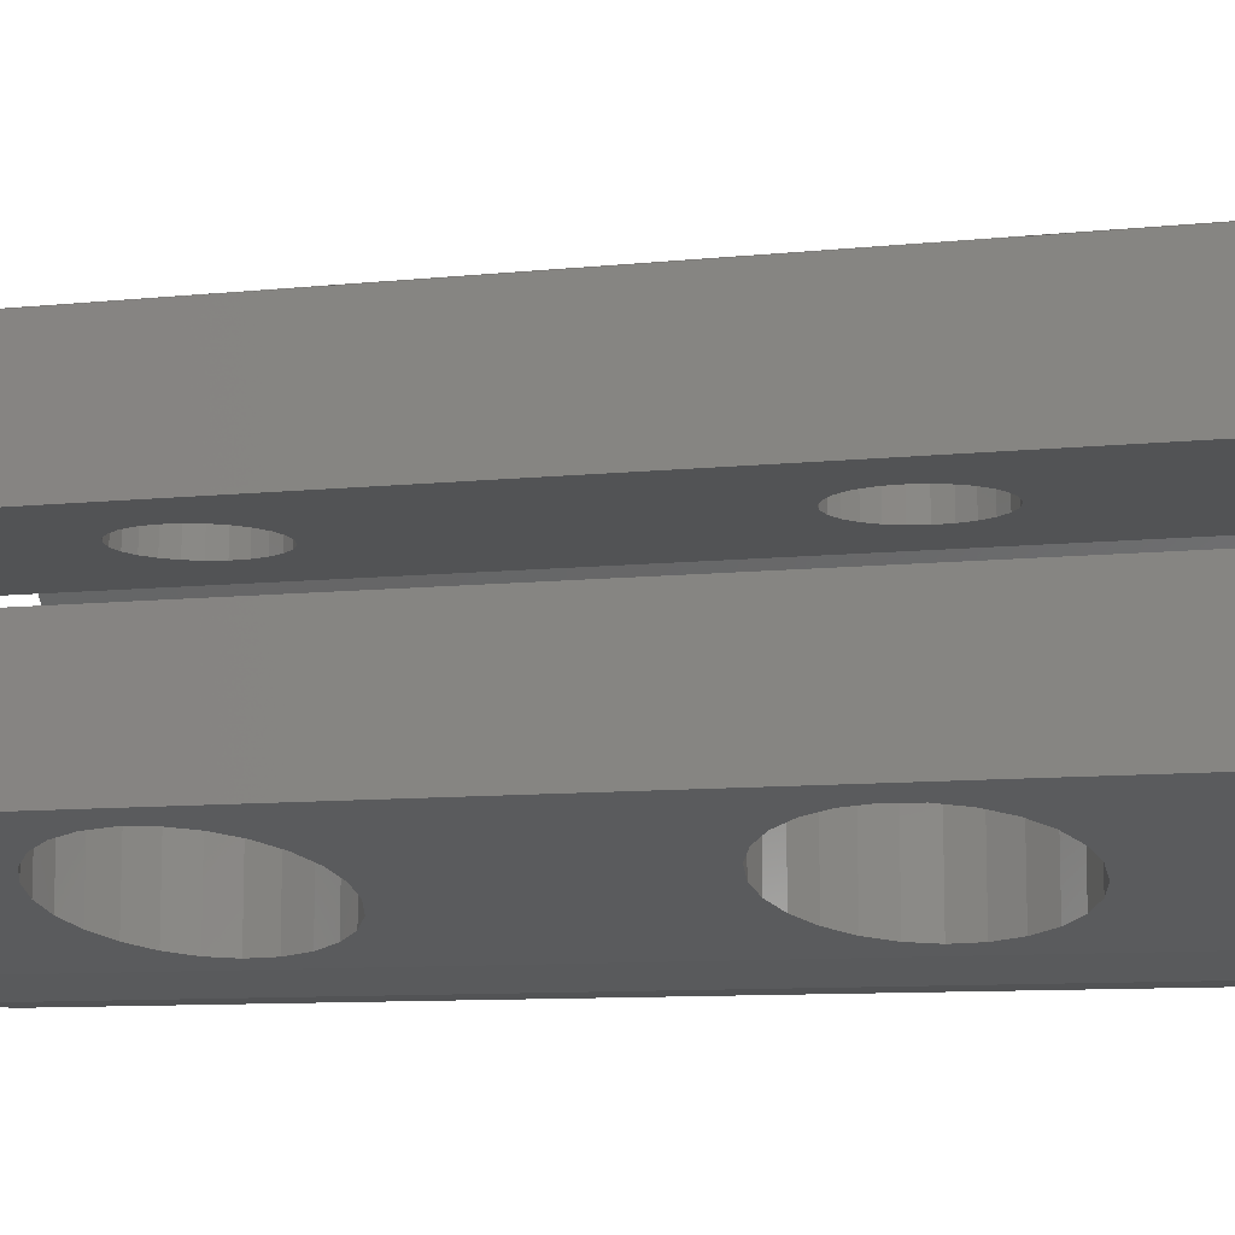
<metadata>
{"format":"stl","ext":"stl","renderer":"f3d","projection":"perspective","resolution":1024,"background":"white","views":[{"elev":-9.9,"azim":104.7,"up":"+Y"}]}
</metadata>
<code>
# stl→obj: 430 verts, 872 faces
v 2.378 1 -15.04
v 4.643 5 -15.05
v 4.643 1 -15.05
v 2.278 1.253 -15.04
v 1.895 1.78 -15.04
v 1.393 2.195 -15.04
v 0.8034 2.473 -15.03
v 0.1633 2.595 -15.03
v -0.4872 2.554 -15.03
v -1.107 2.353 -15.03
v -8 0 -15
v -2.103 1.528 -15.02
v -1.657 2.003 -15.02
v -2.417 0.9571 -15.02
v -2.579 0.3259 -15.02
v -0.4872 -2.554 -15.03
v 4.643 -5 -15.05
v -1.107 -2.353 -15.03
v -2.579 -0.3259 -15.02
v -2.417 -0.9571 -15.02
v -2.103 -1.528 -15.02
v -1.657 -2.003 -15.02
v 0.1633 -2.595 -15.03
v 0.8034 -2.473 -15.03
v 1.393 -2.195 -15.04
v 4.643 -1 -15.05
v 1.895 -1.78 -15.04
v 2.278 -1.253 -15.04
v 2.378 -1 -15.04
v -7.768 1.915 -15
v -8 0 15
v -7.768 1.915 15
v -7.768 -1.915 -15
v -7.768 -1.915 15
v -7.084 -3.718 -15
v -5.988 -5.305 -15
v -4.545 -6.584 -15
v -2.837 -7.48 -15
v -0.9643 -7.942 -15
v 0.9643 -7.942 -15
v 11.36 -5 -15.05
v 11.36 -1 -15.05
v 4.643 -1 15.05
v 11.36 -1 15.05
v 2.378 -1 15.04
v 8.965 -1 7.125
v 5.459 -1 -8.775
v 8.689 -1 -6.428
v 8.902 -1 -6.882
v 5.035 -1 -7.875
v 6.749 -1 -9.484
v 6.264 -1 -9.36
v 5.19 -1 -8.352
v 5.824 -1 -9.118
v 7.251 -1 -9.484
v 7.736 -1 -9.36
v 8.176 -1 -9.118
v 8.541 -1 -8.775
v 8.81 -1 -8.352
v 8.965 -1 -7.875
v 8.996 -1 -7.374
v 8.369 -1 -6.042
v 7.964 -1 -5.747
v 7.497 -1 -5.563
v 7 -1 -5.5
v 6.503 -1 -5.563
v 6.036 -1 -5.747
v 8.996 -1 7.626
v 5.631 -1 -6.042
v 5.311 -1 -6.428
v 5.098 -1 -6.882
v 5.004 -1 -7.374
v 5.035 -1 7.125
v 6.503 -1 9.437
v 7 -1 9.5
v 5.19 -1 6.648
v 7.497 -1 9.437
v 5.459 -1 6.225
v 5.824 -1 5.882
v 7.964 -1 9.253
v 6.264 -1 5.64
v 8.369 -1 8.958
v 6.749 -1 5.516
v 7.251 -1 5.516
v 8.689 -1 8.572
v 7.736 -1 5.64
v 8.902 -1 8.118
v 8.176 -1 5.882
v 8.541 -1 6.225
v 8.81 -1 6.648
v 6.036 -1 9.253
v 5.631 -1 8.958
v 5.311 -1 8.572
v 5.098 -1 8.118
v 5.004 -1 7.626
v 2.278 -1.253 15.04
v 1.895 -1.78 15.04
v 1.393 -2.195 15.04
v 0.8034 -2.473 15.03
v 0.1633 -2.595 15.03
v -0.4872 -2.554 15.03
v -1.107 -2.353 15.03
v -1.657 -2.003 15.02
v -2.103 -1.528 15.02
v -2.417 -0.9571 15.02
v -2.579 -0.3259 15.02
v -2.579 0.3259 15.02
v -2.417 0.9571 15.02
v -2.103 1.528 15.02
v -1.657 2.003 15.02
v -1.107 2.353 15.03
v -0.4872 2.554 15.03
v 0.1633 2.595 15.03
v 0.8034 2.473 15.03
v 1.393 2.195 15.04
v 1.895 1.78 15.04
v 2.278 1.253 15.04
v 2.378 1 15.04
v 8.902 1 -6.882
v 11.36 1 -15.05
v 11.36 1 15.05
v 4.643 1 15.05
v 5.004 1 -7.374
v 8.965 1 7.125
v 5.098 1 -6.882
v 5.311 1 -6.428
v 5.631 1 -6.042
v 6.036 1 -5.747
v 6.503 1 -5.563
v 5.459 1 -8.775
v 5.19 1 -8.352
v 7 1 -5.5
v 7.497 1 -5.563
v 7.964 1 -5.747
v 8.369 1 -6.042
v 8.689 1 -6.428
v 8.965 1 -7.875
v 8.81 1 -8.352
v 8.996 1 -7.374
v 5.824 1 -9.118
v 8.541 1 -8.775
v 8.176 1 -9.118
v 6.264 1 -9.36
v 7.736 1 -9.36
v 7.251 1 -9.484
v 6.749 1 -9.484
v 7.736 1 5.64
v 7.251 1 5.516
v 5.035 1 -7.875
v 5.631 1 8.958
v 6.036 1 9.253
v 8.81 1 6.648
v 8.541 1 6.225
v 5.004 1 7.626
v 6.503 1 9.437
v 7 1 9.5
v 5.098 1 8.118
v 5.311 1 8.572
v 7.497 1 9.437
v 7.964 1 9.253
v 8.369 1 8.958
v 6.749 1 5.516
v 8.689 1 8.572
v 8.902 1 8.118
v 8.996 1 7.626
v 8.176 1 5.882
v 6.264 1 5.64
v 5.824 1 5.882
v 5.459 1 6.225
v 5.19 1 6.648
v 5.035 1 7.125
v 11.36 5 -15.05
v -7.084 3.718 -15
v -5.988 5.305 -15
v -0.9643 7.942 -15
v 0.9643 7.942 -15
v -2.837 7.48 -15
v -4.545 6.584 -15
v -7.084 3.718 15
v 4.643 5 15.05
v 4.643 -5 15.05
v -7.084 -3.718 15
v -5.988 -5.305 15
v -4.545 -6.584 15
v -2.837 -7.48 15
v -0.9643 -7.942 15
v 0.9643 -7.942 15
v 2.837 -7.48 -15
v 2.837 -7.48 15
v 9.057 -5.669 -10.33
v 9.802 -5.453 -9.565
v 9.697 -5.483 -9.731
v 8.288 -5.893 -10.75
v 7.439 -6.141 -10.97
v 3.507 -7.285 -7.28
v 3.671 -7.237 -6.418
v 6.561 -6.396 -10.97
v 5.712 -6.643 -10.75
v 4.943 -6.867 -10.33
v 4.303 -7.053 -9.731
v 3.833 -7.19 -8.99
v 3.562 -7.269 -8.156
v 4.045 -7.128 -5.625
v 4.604 -6.966 -4.949
v 5.314 -6.759 -4.433
v 3.833 -7.19 6.01
v 3.671 -7.237 8.582
v 4.045 -7.128 9.375
v 5.712 -6.643 4.246
v 4.943 -6.867 4.668
v 7 -6.268 -4
v 7.87 -6.015 -4.11
v 4.303 -7.053 5.269
v 5.9 -6.589 4.197
v 8.304 -5.889 -4.282
v 4.333 -7.045 9.724
v 3.562 -7.269 6.844
v 3.507 -7.285 7.72
v 6.13 -6.522 -4.11
v 4.604 -6.966 10.05
v 11.36 -5 15.05
v 5.314 -6.759 10.57
v 7 -6.268 11
v 6.13 -6.522 10.89
v 7.87 -6.015 10.89
v 8.686 -5.777 10.57
v 9.396 -5.571 10.05
v 9.955 -5.408 9.375
v 10.33 -5.299 8.582
v 10.49 -5.252 7.72
v 10.44 -5.268 6.844
v 9.396 -5.571 -4.949
v 10.17 -5.346 6.01
v 9.697 -5.483 5.269
v 9.057 -5.669 4.668
v 8.288 -5.893 4.246
v 7.439 -6.141 4.028
v 6.561 -6.396 4.028
v 8.686 -5.777 -4.433
v 9.955 -5.408 -5.625
v 10.33 -5.299 -6.418
v 10.49 -5.252 -7.28
v 10.44 -5.268 -8.156
v 10.17 -5.346 -8.99
v 5.19 -3.5 -8.352
v 5.035 -3.5 -7.875
v 5.004 -3.5 -7.374
v 5.098 -3.5 -6.882
v 5.311 -3.5 -6.428
v 5.631 -3.5 -6.042
v 6.036 -3.5 -5.747
v 6.503 -3.5 -5.563
v 7 -3.5 -5.5
v 7.497 -3.5 -5.563
v 7.964 -3.5 -5.747
v 8.369 -3.5 -6.042
v 8.689 -3.5 -6.428
v 8.902 -3.5 -6.882
v 8.996 -3.5 -7.374
v 8.965 -3.5 -7.875
v 8.81 -3.5 -8.352
v 8.541 -3.5 -8.775
v 8.176 -3.5 -9.118
v 7.736 -3.5 -9.36
v 7.251 -3.5 -9.484
v 6.749 -3.5 -9.484
v 6.264 -3.5 -9.36
v 5.824 -3.5 -9.118
v 5.459 -3.5 -8.775
v 5.035 -3.5 7.125
v 5.004 -3.5 7.626
v 5.19 -3.5 6.648
v 5.098 -3.5 8.118
v 5.311 -3.5 8.572
v 5.631 -3.5 8.958
v 6.036 -3.5 9.253
v 6.503 -3.5 9.437
v 7 -3.5 9.5
v 7.497 -3.5 9.437
v 7.964 -3.5 9.253
v 8.369 -3.5 8.958
v 8.689 -3.5 8.572
v 8.902 -3.5 8.118
v 8.996 -3.5 7.626
v 8.965 -3.5 7.125
v 8.81 -3.5 6.648
v 8.541 -3.5 6.225
v 8.176 -3.5 5.882
v 7.736 -3.5 5.64
v 7.251 -3.5 5.516
v 6.749 -3.5 5.516
v 6.264 -3.5 5.64
v 5.824 -3.5 5.882
v 5.459 -3.5 6.225
v 11.36 5 15.05
v 5.035 3.5 -7.875
v 5.004 3.5 -7.374
v 5.098 3.5 -6.882
v 5.19 3.5 -8.352
v 5.459 3.5 -8.775
v 5.824 3.5 -9.118
v 6.264 3.5 -9.36
v 6.749 3.5 -9.484
v 7.251 3.5 -9.484
v 7.736 3.5 -9.36
v 8.176 3.5 -9.118
v 8.541 3.5 -8.775
v 8.81 3.5 -8.352
v 8.965 3.5 -7.875
v 8.996 3.5 -7.374
v 8.902 3.5 -6.882
v 8.689 3.5 -6.428
v 8.369 3.5 -6.042
v 7.964 3.5 -5.747
v 7.497 3.5 -5.563
v 7 3.5 -5.5
v 6.503 3.5 -5.563
v 6.036 3.5 -5.747
v 5.631 3.5 -6.042
v 5.311 3.5 -6.428
v 5.004 3.5 7.626
v 5.098 3.5 8.118
v 5.035 3.5 7.125
v 5.19 3.5 6.648
v 5.459 3.5 6.225
v 5.824 3.5 5.882
v 6.264 3.5 5.64
v 6.749 3.5 5.516
v 7.251 3.5 5.516
v 7.736 3.5 5.64
v 8.176 3.5 5.882
v 8.541 3.5 6.225
v 8.81 3.5 6.648
v 8.965 3.5 7.125
v 8.996 3.5 7.626
v 8.902 3.5 8.118
v 8.689 3.5 8.572
v 8.369 3.5 8.958
v 7.964 3.5 9.253
v 7.497 3.5 9.437
v 7 3.5 9.5
v 6.503 3.5 9.437
v 6.036 3.5 9.253
v 5.631 3.5 8.958
v 5.311 3.5 8.572
v 2.837 7.48 -15
v 4.446 7.012 -9.325
v 7 6.268 -10.8
v 9.858 5.436 -9.15
v 9.858 5.436 -5.85
v 8.532 5.822 5.084
v 7 6.268 -4.2
v 5.684 6.651 -4.96
v 9.858 5.436 5.85
v 9.858 5.436 9.15
v 9.709 5.48 9.236
v -5.988 5.305 15
v -4.545 6.584 15
v -0.9643 7.942 15
v 0.9643 7.942 15
v 2.837 7.48 15
v -2.837 7.48 15
v 4.045 -3.5 9.375
v 4.604 -3.5 10.05
v 3.671 -3.5 8.582
v 3.507 -3.5 7.72
v 3.562 -3.5 6.844
v 3.833 -3.5 6.01
v 4.303 -3.5 5.269
v 4.943 -3.5 4.668
v 5.712 -3.5 4.246
v 6.561 -3.5 4.028
v 8.686 -3.5 -4.433
v 7.87 -3.5 -4.11
v 7 -3.5 -4
v 6.13 -3.5 -4.11
v 5.314 -3.5 -4.433
v 4.604 -3.5 -4.949
v 4.045 -3.5 -5.625
v 3.671 -3.5 -6.418
v 3.507 -3.5 -7.28
v 3.562 -3.5 -8.156
v 3.833 -3.5 -8.99
v 4.303 -3.5 -9.731
v 4.943 -3.5 -10.33
v 5.712 -3.5 -10.75
v 6.561 -3.5 -10.97
v 7.439 -3.5 -10.97
v 8.288 -3.5 -10.75
v 9.057 -3.5 -10.33
v 9.697 -3.5 -9.731
v 10.17 -3.5 -8.99
v 10.44 -3.5 -8.156
v 10.49 -3.5 -7.28
v 10.33 -3.5 -6.418
v 9.955 -3.5 -5.625
v 9.396 -3.5 -4.949
v 7.439 -3.5 4.028
v 8.288 -3.5 4.246
v 9.057 -3.5 4.668
v 9.697 -3.5 5.269
v 10.17 -3.5 6.01
v 10.44 -3.5 6.844
v 10.49 -3.5 7.72
v 10.33 -3.5 8.582
v 9.955 -3.5 9.375
v 9.396 -3.5 10.05
v 8.686 -3.5 10.57
v 7.87 -3.5 10.89
v 7 -3.5 11
v 6.13 -3.5 10.89
v 5.314 -3.5 10.57
v 7 6.268 10.8
v 4.142 7.1 9.15
v 4.142 7.1 5.85
v 4.142 7.1 -5.85
v 7 6.268 4.2
v 4.142 7.1 -9.15
v 4.142 3.5 -5.85
v 9.858 3.5 -5.85
v 9.858 3.5 -9.15
v 7 3.5 -10.8
v 4.142 3.5 -9.15
v 7 3.5 -4.2
v 4.142 3.5 9.15
v 9.858 3.5 9.15
v 9.858 3.5 5.85
v 7 3.5 4.2
v 4.142 3.5 5.85
v 7 3.5 10.8
f 1 2 3
f 4 2 1
f 5 2 4
f 6 2 5
f 7 2 6
f 8 2 7
f 9 2 8
f 10 2 9
f 11 2 10
f 12 11 13
f 14 11 12
f 15 11 14
f 16 17 18
f 11 15 19
f 11 19 20
f 11 20 21
f 11 21 22
f 11 22 18
f 11 18 17
f 23 17 16
f 24 17 23
f 25 17 24
f 26 27 28
f 26 28 29
f 25 27 17
f 27 26 17
f 13 11 10
f 2 11 30
f 11 31 30
f 30 31 32
f 11 33 31
f 31 33 34
f 33 11 17
f 35 33 17
f 36 35 17
f 37 36 17
f 38 37 17
f 39 38 17
f 39 17 40
f 40 17 41
f 17 26 41
f 41 26 42
f 43 44 45
f 46 44 42
f 47 42 26
f 45 26 29
f 48 45 49
f 45 50 26
f 51 42 52
f 50 53 26
f 54 42 47
f 53 47 26
f 55 42 51
f 56 42 55
f 57 42 56
f 58 42 57
f 59 42 58
f 60 42 59
f 61 42 60
f 49 42 61
f 45 42 49
f 62 45 48
f 63 45 62
f 64 45 63
f 65 45 64
f 66 45 65
f 67 45 66
f 68 44 46
f 45 67 69
f 45 69 70
f 45 70 71
f 45 71 72
f 45 72 50
f 45 73 42
f 74 44 75
f 73 76 42
f 75 44 77
f 76 78 42
f 78 79 42
f 77 44 80
f 79 81 42
f 80 44 82
f 81 83 42
f 83 84 42
f 82 44 85
f 84 86 42
f 85 44 87
f 86 88 42
f 88 89 42
f 87 44 68
f 89 90 42
f 90 46 42
f 45 44 74
f 45 74 91
f 45 91 92
f 45 92 93
f 45 93 94
f 45 94 95
f 45 95 73
f 52 42 54
f 45 29 96
f 96 29 28
f 96 28 97
f 97 28 27
f 97 27 98
f 98 27 25
f 98 25 99
f 99 25 24
f 99 24 100
f 100 24 23
f 100 23 101
f 101 23 16
f 101 16 102
f 102 16 18
f 102 18 103
f 103 18 22
f 104 103 22
f 21 104 22
f 105 104 21
f 20 105 21
f 106 105 20
f 19 106 20
f 15 107 106
f 19 15 106
f 14 108 107
f 15 14 107
f 12 109 108
f 14 12 108
f 13 110 109
f 12 13 109
f 10 111 110
f 13 10 110
f 9 112 111
f 10 9 111
f 8 113 112
f 9 8 112
f 7 114 113
f 8 7 113
f 6 115 114
f 7 6 114
f 5 116 115
f 6 5 115
f 117 116 4
f 4 116 5
f 118 117 1
f 1 117 4
f 119 120 121
f 118 3 122
f 1 3 118
f 122 3 123
f 124 125 121
f 122 123 125
f 126 127 121
f 127 128 121
f 128 129 121
f 130 131 3
f 132 133 121
f 133 134 121
f 134 135 121
f 135 136 121
f 137 138 120
f 136 119 121
f 139 120 119
f 140 130 3
f 138 141 120
f 141 142 120
f 143 140 3
f 3 120 142
f 3 142 144
f 3 144 145
f 3 145 146
f 3 146 143
f 139 137 120
f 147 148 125
f 131 149 3
f 150 151 121
f 123 3 149
f 152 153 125
f 122 125 154
f 155 156 121
f 122 154 157
f 151 155 121
f 122 157 158
f 122 150 121
f 122 158 150
f 156 159 121
f 159 160 121
f 160 161 121
f 148 162 125
f 161 163 121
f 163 164 121
f 164 165 121
f 165 124 121
f 152 125 124
f 153 166 125
f 166 147 125
f 162 167 125
f 168 125 167
f 169 125 168
f 170 125 169
f 171 125 170
f 154 125 171
f 125 126 121
f 129 132 121
f 3 2 120
f 120 2 172
f 2 173 174
f 2 30 173
f 175 176 2
f 2 176 172
f 2 177 175
f 2 178 177
f 2 174 178
f 30 32 173
f 173 32 179
f 179 32 180
f 32 31 180
f 102 31 181
f 43 45 181
f 111 112 180
f 45 96 181
f 113 114 180
f 96 97 181
f 97 98 181
f 98 99 181
f 99 100 181
f 100 101 181
f 103 104 31
f 101 102 181
f 104 105 31
f 107 31 106
f 108 31 107
f 114 115 180
f 109 31 108
f 110 31 109
f 111 31 110
f 112 113 180
f 180 31 111
f 118 122 117
f 117 122 116
f 180 115 116
f 180 116 122
f 102 103 31
f 105 106 31
f 181 31 34
f 181 34 182
f 33 35 34
f 34 35 182
f 35 36 182
f 182 36 183
f 183 36 37
f 184 183 37
f 184 37 38
f 185 184 38
f 185 38 39
f 186 185 39
f 186 39 40
f 187 186 40
f 187 40 188
f 189 187 188
f 188 40 41
f 190 188 41
f 191 192 41
f 192 190 41
f 193 194 188
f 195 196 189
f 197 188 194
f 198 188 197
f 199 188 198
f 200 188 199
f 201 188 200
f 202 188 201
f 195 188 202
f 196 203 189
f 189 188 195
f 204 205 206
f 207 208 189
f 209 210 211
f 209 211 212
f 213 206 205
f 214 212 215
f 209 212 214
f 208 216 189
f 217 204 206
f 189 204 217
f 189 217 218
f 219 211 210
f 218 207 189
f 210 213 219
f 190 193 188
f 203 204 189
f 205 219 213
f 220 189 216
f 221 189 220
f 221 220 222
f 223 221 224
f 225 221 223
f 226 221 225
f 227 221 226
f 228 221 227
f 229 221 228
f 230 221 229
f 231 221 230
f 232 221 231
f 215 231 233
f 215 233 234
f 215 234 235
f 215 235 236
f 215 236 237
f 215 237 238
f 215 238 214
f 239 231 215
f 232 231 239
f 240 221 232
f 241 221 240
f 242 221 241
f 41 221 242
f 41 242 243
f 41 243 244
f 41 244 191
f 222 224 221
f 221 41 42
f 44 221 42
f 43 181 221
f 44 43 221
f 245 53 50
f 246 245 50
f 246 50 72
f 247 246 72
f 72 71 248
f 247 72 248
f 71 70 249
f 248 71 249
f 70 69 250
f 249 70 250
f 67 251 69
f 69 251 250
f 66 252 67
f 67 252 251
f 65 253 66
f 66 253 252
f 64 254 65
f 65 254 253
f 63 255 64
f 64 255 254
f 62 256 63
f 63 256 255
f 48 257 62
f 62 257 256
f 49 258 48
f 48 258 257
f 61 259 49
f 49 259 258
f 61 60 259
f 259 60 260
f 60 59 260
f 260 59 261
f 59 58 261
f 261 58 262
f 262 58 57
f 263 262 57
f 263 57 56
f 264 263 56
f 264 56 55
f 265 264 55
f 265 55 51
f 266 265 51
f 266 51 52
f 267 266 52
f 267 52 54
f 268 267 54
f 268 54 47
f 269 268 47
f 269 47 53
f 245 269 53
f 270 73 95
f 271 270 95
f 272 76 73
f 270 272 73
f 95 94 273
f 271 95 273
f 94 93 274
f 273 94 274
f 93 92 275
f 274 93 275
f 91 276 92
f 92 276 275
f 74 277 91
f 91 277 276
f 75 278 74
f 74 278 277
f 77 279 75
f 75 279 278
f 80 280 77
f 77 280 279
f 82 281 80
f 80 281 280
f 85 282 82
f 82 282 281
f 87 283 85
f 85 283 282
f 68 284 87
f 87 284 283
f 68 46 284
f 284 46 285
f 46 90 285
f 285 90 286
f 90 89 286
f 286 89 287
f 287 89 88
f 288 287 88
f 288 88 86
f 289 288 86
f 289 86 84
f 290 289 84
f 290 84 83
f 291 290 83
f 291 83 81
f 292 291 81
f 292 81 79
f 293 292 79
f 293 79 78
f 294 293 78
f 294 78 76
f 272 294 76
f 180 122 121
f 295 180 121
f 121 120 172
f 295 121 172
f 149 296 297
f 123 149 297
f 297 298 125
f 123 297 125
f 131 299 296
f 149 131 296
f 130 300 299
f 131 130 299
f 140 301 300
f 130 140 300
f 143 302 301
f 140 143 301
f 146 303 302
f 143 146 302
f 145 304 303
f 146 145 303
f 144 305 304
f 145 144 304
f 142 306 305
f 144 142 305
f 141 307 306
f 142 141 306
f 308 307 138
f 138 307 141
f 309 308 137
f 137 308 138
f 310 309 139
f 139 309 137
f 310 139 311
f 311 139 119
f 311 119 312
f 312 119 136
f 312 136 313
f 313 136 135
f 313 135 314
f 314 135 134
f 314 134 315
f 315 134 133
f 315 133 316
f 316 133 132
f 316 132 317
f 317 132 129
f 317 129 318
f 318 129 128
f 318 128 319
f 319 128 127
f 320 319 127
f 126 320 127
f 298 320 126
f 125 298 126
f 321 322 157
f 154 321 157
f 171 323 321
f 154 171 321
f 170 324 323
f 171 170 323
f 169 325 324
f 170 169 324
f 168 326 325
f 169 168 325
f 167 327 326
f 168 167 326
f 162 328 327
f 167 162 327
f 148 329 328
f 162 148 328
f 147 330 329
f 148 147 329
f 166 331 330
f 147 166 330
f 153 332 331
f 166 153 331
f 333 332 152
f 152 332 153
f 334 333 124
f 124 333 152
f 335 334 165
f 165 334 124
f 335 165 336
f 336 165 164
f 336 164 337
f 337 164 163
f 337 163 338
f 338 163 161
f 338 161 339
f 339 161 160
f 339 160 340
f 340 160 159
f 340 159 341
f 341 159 156
f 341 156 342
f 342 156 155
f 342 155 343
f 343 155 151
f 343 151 344
f 344 151 150
f 345 344 150
f 158 345 150
f 322 345 158
f 157 322 158
f 346 347 172
f 172 347 348
f 172 348 349
f 349 350 172
f 350 351 172
f 352 353 351
f 352 351 350
f 172 351 354
f 172 354 355
f 355 356 295
f 355 295 172
f 172 176 346
f 174 357 178
f 178 357 358
f 173 179 174
f 174 179 357
f 175 359 176
f 176 359 360
f 176 360 346
f 346 360 361
f 177 362 175
f 175 362 359
f 178 358 177
f 177 358 362
f 357 179 180
f 358 357 180
f 362 358 180
f 359 362 180
f 360 359 180
f 295 360 180
f 181 186 187
f 221 181 187
f 181 185 186
f 181 184 185
f 181 183 184
f 181 182 183
f 221 187 189
f 363 364 220
f 208 363 216
f 216 363 220
f 365 363 208
f 207 365 208
f 366 365 207
f 218 366 207
f 217 367 366
f 218 217 366
f 206 368 367
f 217 206 367
f 213 369 368
f 206 213 368
f 210 370 369
f 213 210 369
f 209 371 370
f 210 209 370
f 214 238 372
f 209 214 371
f 371 214 372
f 373 239 374
f 374 239 215
f 374 215 212
f 374 212 375
f 375 212 211
f 375 211 376
f 376 211 219
f 376 219 377
f 377 219 205
f 377 205 378
f 378 205 204
f 379 378 204
f 203 379 204
f 380 379 203
f 196 380 203
f 381 380 196
f 195 381 196
f 202 382 381
f 195 202 381
f 201 383 382
f 202 201 382
f 200 384 383
f 201 200 383
f 199 385 384
f 200 199 384
f 198 386 385
f 199 198 385
f 197 387 386
f 198 197 386
f 194 388 387
f 197 194 387
f 193 389 388
f 194 193 388
f 190 390 389
f 193 190 389
f 192 391 390
f 190 192 390
f 244 392 191
f 191 392 391
f 191 391 192
f 393 392 243
f 243 392 244
f 394 393 242
f 242 393 243
f 394 242 395
f 395 242 241
f 395 241 396
f 396 241 240
f 396 240 397
f 397 240 232
f 397 232 373
f 373 232 239
f 237 398 372
f 238 237 372
f 236 399 398
f 237 236 398
f 235 400 399
f 236 235 399
f 234 401 400
f 235 234 400
f 402 401 233
f 233 401 234
f 403 402 231
f 231 402 233
f 404 403 230
f 230 403 231
f 404 230 405
f 405 230 229
f 405 229 406
f 406 229 228
f 406 228 407
f 407 228 227
f 407 227 408
f 408 227 226
f 408 226 409
f 409 226 225
f 409 225 410
f 410 225 223
f 410 223 411
f 411 223 224
f 411 224 412
f 412 224 222
f 412 222 364
f 364 222 220
f 382 383 384
f 386 382 385
f 385 382 384
f 387 382 386
f 388 382 387
f 389 382 388
f 267 382 389
f 265 266 390
f 263 264 391
f 262 263 392
f 260 261 393
f 256 257 396
f 251 252 374
f 253 254 373
f 376 382 375
f 377 382 376
f 378 382 377
f 379 382 378
f 380 382 379
f 381 382 380
f 257 258 395
f 269 245 382
f 254 255 397
f 375 382 249
f 375 250 374
f 375 249 250
f 250 251 374
f 374 252 373
f 252 253 373
f 373 254 397
f 248 249 382
f 397 255 396
f 255 256 396
f 396 257 395
f 268 269 382
f 395 258 394
f 247 248 382
f 258 259 394
f 394 260 393
f 393 261 392
f 261 262 392
f 392 263 391
f 391 264 390
f 264 265 390
f 390 266 389
f 266 267 389
f 268 382 267
f 245 246 382
f 259 260 394
f 246 247 382
f 367 368 369
f 371 367 370
f 370 367 369
f 372 367 371
f 398 367 372
f 399 367 398
f 292 367 399
f 290 291 400
f 288 289 401
f 287 288 402
f 285 286 403
f 281 282 406
f 276 277 409
f 278 279 408
f 411 367 410
f 412 367 411
f 364 367 412
f 363 367 364
f 365 367 363
f 366 367 365
f 282 283 405
f 294 272 367
f 279 280 407
f 410 367 274
f 410 275 409
f 410 274 275
f 275 276 409
f 409 277 408
f 277 278 408
f 408 279 407
f 273 274 367
f 407 280 406
f 280 281 406
f 406 282 405
f 293 294 367
f 405 283 404
f 271 273 367
f 283 284 404
f 404 285 403
f 403 286 402
f 286 287 402
f 402 288 401
f 401 289 400
f 289 290 400
f 400 291 399
f 291 292 399
f 293 367 292
f 272 270 367
f 284 285 404
f 270 271 367
f 356 361 295
f 413 361 356
f 414 361 413
f 415 361 414
f 416 415 417
f 416 417 353
f 416 361 415
f 353 417 351
f 346 361 416
f 346 416 418
f 346 418 347
f 361 360 295
f 318 419 317
f 308 420 421
f 304 421 422
f 300 422 423
f 419 296 423
f 302 422 301
f 296 299 423
f 299 300 423
f 308 421 307
f 305 421 304
f 306 421 305
f 302 303 422
f 303 304 422
f 307 421 306
f 309 420 308
f 314 420 313
f 310 420 309
f 311 420 310
f 312 420 311
f 313 420 312
f 424 420 314
f 424 314 315
f 424 315 316
f 424 316 419
f 316 317 419
f 319 419 318
f 320 419 319
f 298 419 320
f 297 419 298
f 419 297 296
f 301 422 300
f 343 425 342
f 333 426 427
f 329 427 428
f 325 428 429
f 425 323 429
f 327 428 326
f 323 324 429
f 324 325 429
f 333 427 332
f 330 427 329
f 331 427 330
f 327 328 428
f 328 329 428
f 332 427 331
f 334 426 333
f 339 426 338
f 335 426 334
f 336 426 335
f 337 426 336
f 338 426 337
f 430 426 339
f 430 339 340
f 430 340 341
f 430 341 425
f 341 342 425
f 344 425 343
f 345 425 344
f 322 425 345
f 321 425 322
f 425 321 323
f 326 428 325
f 356 355 413
f 413 355 426
f 413 426 430
f 355 354 426
f 426 354 427
f 427 354 351
f 428 427 417
f 417 427 351
f 353 352 416
f 416 352 424
f 416 424 419
f 350 420 352
f 352 420 424
f 350 349 420
f 420 349 421
f 421 349 348
f 422 421 348
f 422 348 347
f 423 422 418
f 418 422 347
f 418 416 419
f 423 418 419
f 428 417 415
f 429 428 415
f 415 414 425
f 429 415 425
f 413 430 414
f 414 430 425

</code>
